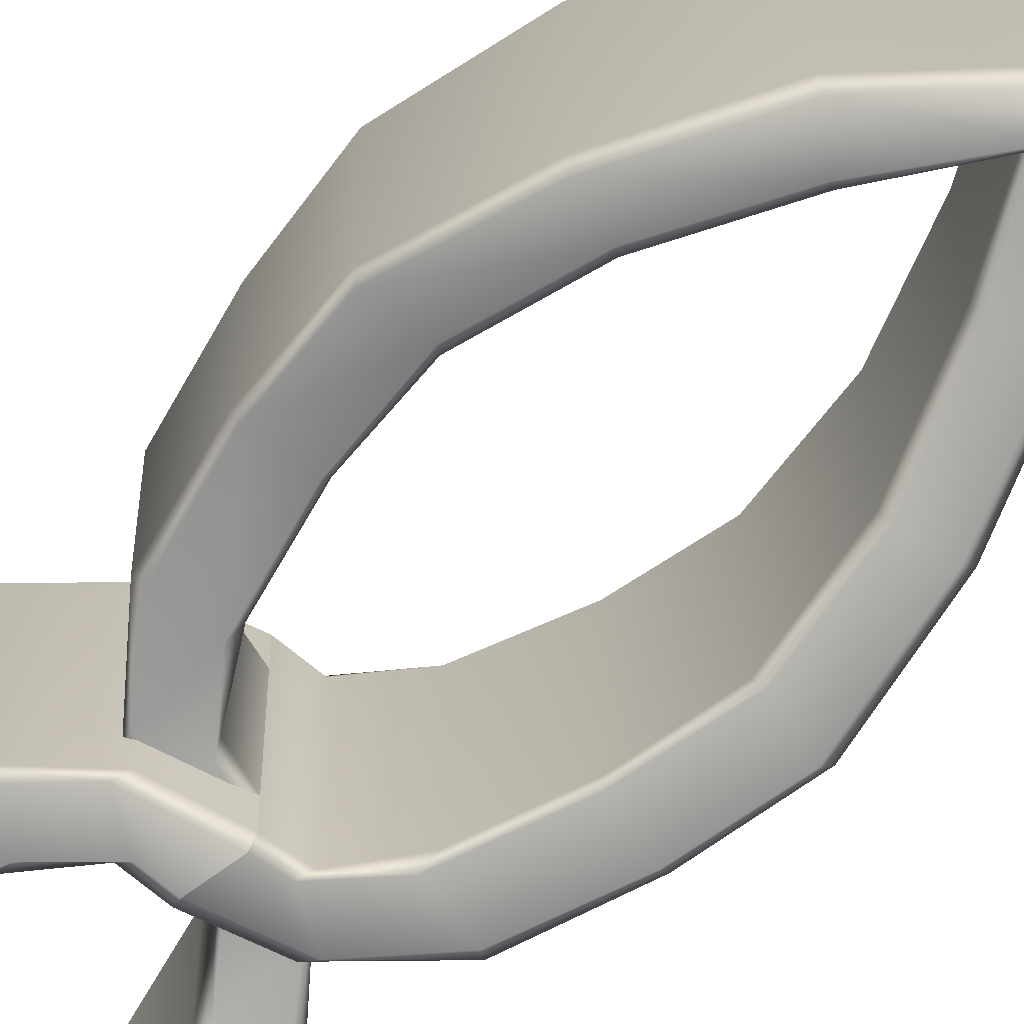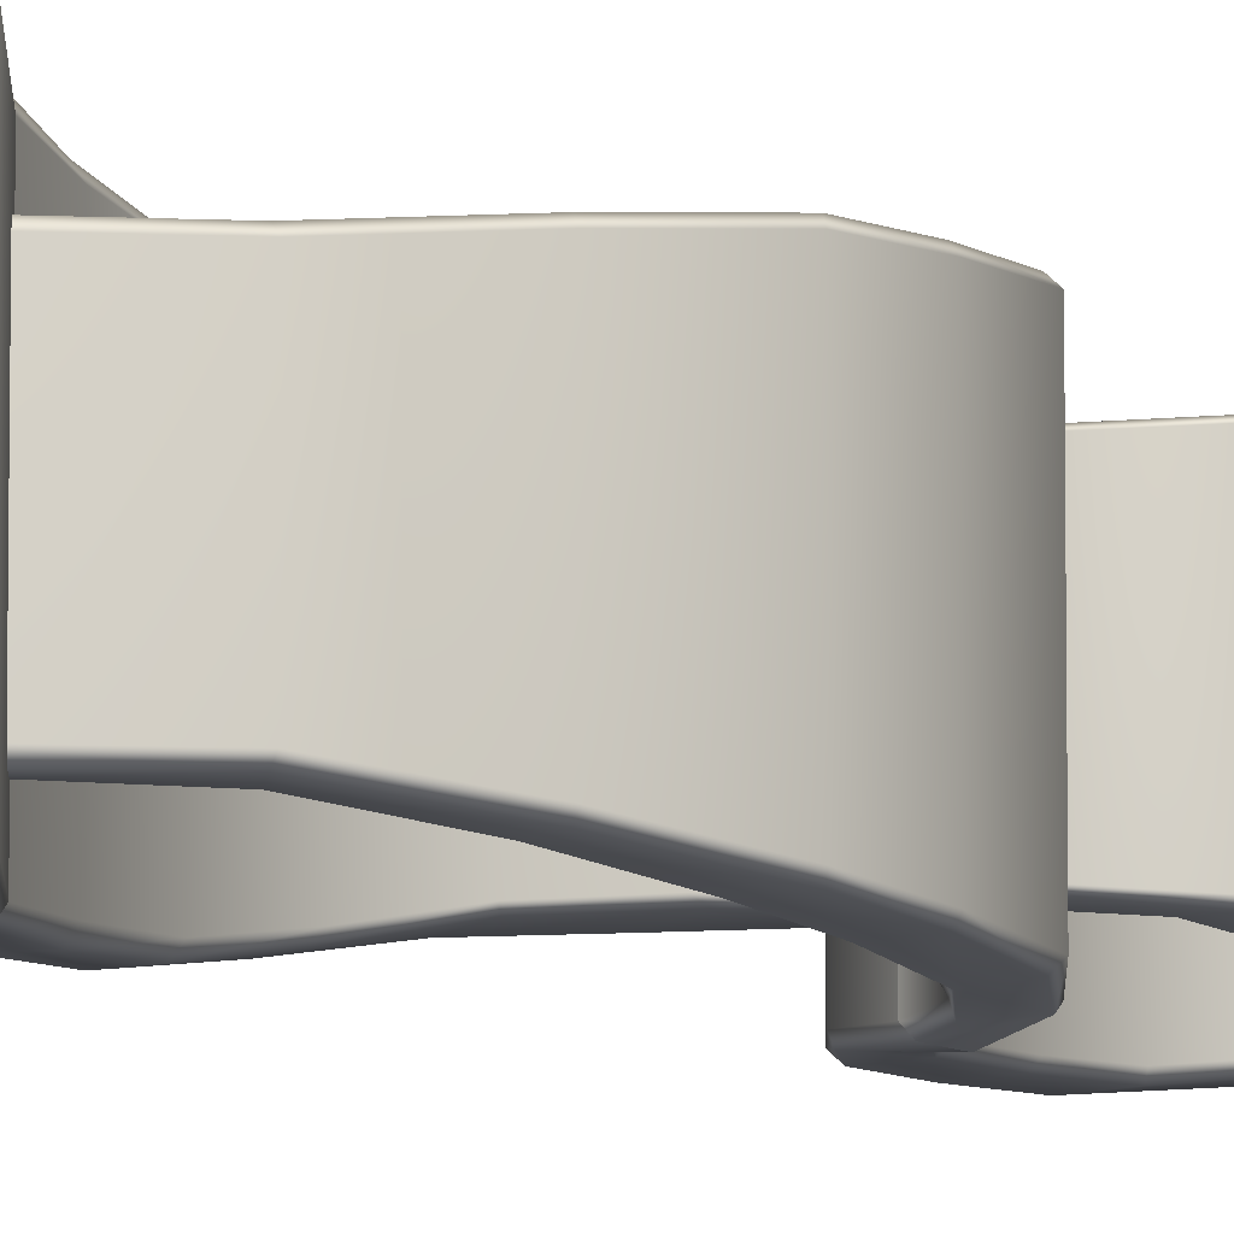
<metadata>
{"format":"obj","ext":"obj","renderer":"f3d","projection":"perspective","resolution":1024,"background":"white","views":[{"elev":-72.1,"azim":132.9,"up":"+Z"},{"elev":-10.3,"azim":-135.7,"up":"+Z"}]}
</metadata>
<code>
v -2.059 181.5 2.059
v 2.059 181.5 2.059
v -2.059 181.5 -2.059
v 2.059 181.5 -2.059
v -2.059 215 2.059
v -2.059 215 -2.059
v 2.059 215 -2.059
v 2.059 215 2.059
v -2.824 215 2.824
v -2.824 215 -2.824
v -2.824 219.6 2.824
v -2.824 219.6 -2.824
v 2.824 219.6 -2.824
v 2.824 215 -2.824
v 2.824 215 2.824
v 2.824 219.6 2.824
v 0 54.12 8.724
v 0 53.22 9.422
v -7.649 43.94 9.422
v -8.323 44.14 8.724
v 0 49.55 9.422
v 0 48.65 8.724
v -4.88 41.57 9.422
v -4.206 41.37 8.724
v -14.75 24.19 -11.11
v -14.15 23.75 -11.84
v -8.323 44.14 -8.724
v -7.649 43.94 -9.422
v -10.12 24.64 -11.78
v -9.519 24.19 -11.11
v -4.88 41.57 -9.422
v -4.206 41.37 -8.724
v -9.519 24.19 11.11
v -10.12 24.64 11.78
v -14.15 23.75 11.84
v -14.75 24.19 11.11
v 0 53.22 -9.422
v 0 54.12 -8.724
v 0 48.65 -8.724
v 0 49.55 -9.422
v -10.26 8.129 12.71
v -10.89 7.739 12.02
v -5.981 9.695 12.02
v -5.974 8.442 12.79
v -5.974 8.442 -12.79
v -5.981 9.695 -12.02
v -10.89 7.739 -12.02
v -10.26 8.129 -12.71
v -5.897 2.98 13.1
v -5.443 2.017 12.47
v -2.598 4.614 13.23
v -2.99 5.447 12.47
v -2.99 5.447 -12.47
v -2.598 4.614 -13.23
v -5.897 2.98 -13.1
v -5.443 2.017 -12.47
v -8.672 16.54 12.28
v -8.376 16.94 11.56
v -8.376 16.94 -11.56
v -8.672 16.54 -12.28
v -12.83 15.94 -12.28
v -13.44 15.97 -11.57
v -13.44 15.97 11.57
v -12.83 15.94 12.28
v -8.591 33.1 10.6
v -7.955 32.78 9.918
v -7.955 32.78 -9.918
v -8.591 33.1 -10.6
v -11.99 33.84 -10.63
v -12.63 34.17 -9.918
v -12.63 34.17 9.918
v -11.99 33.84 10.63
v 6e-06 4e-06 12.92
v 0.211 0.7168 13.62
v -0.213 4.18 13.62
v 0 4.904 12.92
v 0 4.904 -12.92
v -0.213 4.18 -13.62
v 0.211 0.7168 -13.62
v 1.3e-05 4e-06 -12.92
v 3.93 0.7517 13.62
v 3.703 4e-06 12.92
v 5.635 4.318 12.92
v 5.404 3.566 13.62
v 3.703 4e-06 -12.92
v 3.93 0.7517 -13.62
v 5.404 3.566 -13.62
v 5.635 4.318 -12.92
v 13 5e-06 -12.92
v 13.69 0.7517 -13.62
v 13.69 3.566 -13.62
v 13 4.318 -12.92
v 13 4.318 12.92
v 13.69 3.566 13.62
v 13.69 0.7517 13.62
v 13 5e-06 12.92
v 14.75 71.11 -11.11
v 14.15 71.55 -11.84
v 10.12 70.66 -11.78
v 9.519 71.11 -11.11
v 9.519 71.11 11.11
v 10.12 70.66 11.78
v 14.15 71.55 11.84
v 14.75 71.11 11.11
v 10.26 87.17 12.71
v 10.89 87.56 12.02
v 5.981 85.6 12.02
v 5.974 86.86 12.79
v 5.974 86.86 -12.79
v 5.981 85.6 -12.02
v 10.89 87.56 -12.02
v 10.26 87.17 -12.71
v 5.897 92.32 13.1
v 5.443 93.28 12.47
v 2.598 90.69 13.23
v 2.99 89.85 12.47
v 2.99 89.85 -12.47
v 2.598 90.69 -13.23
v 5.897 92.32 -13.1
v 5.443 93.28 -12.47
v 8.672 78.76 12.28
v 8.376 78.36 11.56
v 8.376 78.36 -11.56
v 8.672 78.76 -12.28
v 12.83 79.36 -12.28
v 13.44 79.33 -11.57
v 13.44 79.33 11.57
v 12.83 79.36 12.28
v 8.591 62.2 10.6
v 7.955 62.52 9.918
v 7.955 62.52 -9.918
v 8.591 62.2 -10.6
v 11.99 61.46 -10.63
v 12.63 61.13 -9.918
v 12.63 61.13 9.918
v 11.99 61.46 10.63
v 0.00098 95.3 12.92
v -0.211 94.58 13.62
v 0.213 91.12 13.62
v 0.000985 90.4 12.92
v 0.000988 90.4 -12.92
v 0.213 91.12 -13.62
v -0.211 94.58 -13.62
v 0.000977 95.3 -12.92
v 0.001963 144.5 8.724
v 0.001963 143.6 9.422
v -7.647 134.3 9.422
v -8.321 134.5 8.724
v 0.001963 139.9 9.422
v 0.001963 139 8.724
v -4.878 132 9.422
v -4.205 131.8 8.724
v -14.75 114.6 -11.11
v -14.15 114.2 -11.84
v -8.321 134.5 -8.724
v -7.647 134.3 -9.422
v -10.12 115 -11.78
v -9.517 114.6 -11.11
v -4.878 132 -9.422
v -4.205 131.8 -8.724
v -9.517 114.6 11.11
v -10.12 115 11.78
v -14.15 114.2 11.84
v -14.75 114.6 11.11
v 0.001963 143.6 -9.422
v 0.001963 144.5 -8.724
v 0.001963 139 -8.724
v 0.001963 139.9 -9.422
v -10.26 98.53 12.71
v -10.88 98.14 12.02
v -5.979 100.1 12.02
v -5.972 98.85 12.79
v -5.972 98.85 -12.79
v -5.979 100.1 -12.02
v -10.88 98.14 -12.02
v -10.26 98.53 -12.71
v -5.895 93.38 13.1
v -5.441 92.42 12.47
v -2.596 95.02 13.23
v -2.988 95.85 12.47
v -2.988 95.85 -12.47
v -2.596 95.02 -13.23
v -5.895 93.38 -13.1
v -5.441 92.42 -12.47
v -8.67 106.9 12.28
v -8.374 107.3 11.56
v -8.374 107.3 -11.56
v -8.67 106.9 -12.28
v -12.83 106.3 -12.28
v -13.44 106.4 -11.57
v -13.44 106.4 11.57
v -12.83 106.3 12.28
v -8.589 123.5 10.6
v -7.953 123.2 9.918
v -7.953 123.2 -9.918
v -8.589 123.5 -10.6
v -11.99 124.2 -10.63
v -12.63 124.6 -9.918
v -12.63 124.6 9.918
v -11.99 124.2 10.63
v 14.75 161.5 -11.11
v 14.16 162 -11.84
v 10.12 161.1 -11.78
v 9.521 161.5 -11.11
v 9.521 161.5 11.11
v 10.12 161.1 11.78
v 14.16 162 11.84
v 14.75 161.5 11.11
v 10.26 177.6 12.71
v 10.89 178 12.02
v 5.983 176 12.02
v 5.976 177.3 12.79
v 5.976 177.3 -12.79
v 5.983 176 -12.02
v 10.89 178 -12.02
v 10.26 177.6 -12.71
v 5.899 182.7 13.1
v 5.445 183.7 12.47
v 2.6 181.1 13.23
v 2.992 180.3 12.47
v 2.992 180.3 -12.47
v 2.6 181.1 -13.23
v 5.899 182.7 -13.1
v 5.445 183.7 -12.47
v 8.674 169.2 12.28
v 8.378 168.8 11.56
v 8.378 168.8 -11.56
v 8.674 169.2 -12.28
v 12.83 169.8 -12.28
v 13.45 169.7 -11.57
v 13.45 169.7 11.57
v 12.83 169.8 12.28
v 8.593 152.6 10.6
v 7.957 152.9 9.918
v 7.957 152.9 -9.918
v 8.593 152.6 -10.6
v 12 151.9 -10.63
v 12.63 151.5 -9.918
v 12.63 151.5 9.918
v 12 151.9 10.63
v 0 185.7 12.92
v 0 185 13.62
v 0 181.5 13.66
v 0 180.8 12.99
v 0 180.8 -12.99
v 0 181.5 -13.66
v 0 185 -13.62
v 0 185.7 -12.92
v 0 54.12 12.91
v 0 53.22 14
v 7.649 43.94 13.5
v 8.323 44.14 12.44
v 0 49.55 14.08
v 0 48.65 13.04
v 4.88 41.57 13.57
v 4.206 41.37 12.59
v 14.75 24.19 -12.1
v 14.15 23.75 -12.87
v 8.323 44.14 -12.44
v 7.649 43.94 -13.5
v 10.12 24.64 -13.28
v 9.519 24.19 -12.46
v 4.88 41.57 -13.57
v 4.206 41.37 -12.59
v 9.519 24.19 12.46
v 10.12 24.64 13.28
v 14.15 23.75 12.87
v 14.75 24.19 12.1
v 0 53.22 -14
v 0 54.12 -12.91
v 0 48.65 -13.04
v 0 49.55 -14.08
v 10.26 8.129 9.699
v 10.89 7.739 9.232
v 5.981 9.695 8.862
v 5.974 8.442 9.271
v 5.974 8.442 -9.271
v 5.981 9.695 -8.862
v 10.89 7.739 -9.232
v 10.26 8.129 -9.699
v 5.897 2.98 9.136
v 5.443 2.017 8.699
v 2.598 4.614 9.23
v 2.99 5.447 8.698
v 2.99 5.447 -8.698
v 2.598 4.614 -9.23
v 5.897 2.98 -9.136
v 5.443 2.017 -8.699
v 8.672 16.54 11.15
v 8.376 16.94 10.61
v 8.376 16.94 -10.61
v 8.672 16.54 -11.15
v 12.83 15.94 -11.5
v 13.44 15.97 -10.92
v 13.44 15.97 10.92
v 12.83 15.94 11.5
v 8.591 33.1 13.69
v 7.955 32.78 12.83
v 7.955 32.78 -12.83
v 8.591 33.1 -13.69
v 11.99 33.84 -13.41
v 12.63 34.17 -12.48
v 12.63 34.17 12.48
v 11.99 33.84 13.41
v -6e-06 4e-06 9.015
v -0.211 0.7168 9.501
v 0.213 4.18 9.501
v 0 4.904 9.015
v 0 4.904 -9.015
v 0.213 4.18 -9.501
v -0.211 0.7168 -9.501
v -1.3e-05 4e-06 -9.015
v -3.93 0.7517 9.501
v -3.703 4e-06 9.015
v -5.635 4.318 9.015
v -5.404 3.566 9.501
v -3.703 4e-06 -9.015
v -3.93 0.7517 -9.501
v -5.404 3.566 -9.501
v -5.635 4.318 -9.015
v -13 5e-06 -9.015
v -13.69 0.7517 -9.501
v -13.69 3.566 -9.501
v -13 4.318 -9.015
v -13 4.318 9.015
v -13.69 3.566 9.501
v -13.69 0.7517 9.501
v -13 5e-06 9.015
v -14.75 71.11 -11.65
v -14.15 71.55 -12.28
v -10.12 70.66 -12.53
v -9.519 71.11 -11.69
v -9.519 71.11 11.69
v -10.12 70.66 12.53
v -14.15 71.55 12.28
v -14.75 71.11 11.65
v -10.26 87.17 9.148
v -10.89 87.56 8.693
v -5.981 85.6 8.494
v -5.974 86.86 8.848
v -5.974 86.86 -8.848
v -5.981 85.6 -8.494
v -10.89 87.56 -8.693
v -10.26 87.17 -9.148
v -5.897 92.32 8.685
v -5.443 93.28 8.252
v -2.598 90.69 8.629
v -2.99 89.85 8.197
v -2.99 89.85 -8.197
v -2.598 90.69 -8.629
v -5.897 92.32 -8.685
v -5.443 93.28 -8.252
v -8.672 78.76 10.35
v -8.376 78.36 9.849
v -8.376 78.36 -9.849
v -8.672 78.76 -10.35
v -12.83 79.36 -10.46
v -13.44 79.33 -9.916
v -13.44 79.33 9.916
v -12.83 79.36 10.46
v -8.591 62.2 13.84
v -7.955 62.52 12.92
v -7.955 62.52 -12.92
v -8.591 62.2 -13.84
v -11.99 61.46 -13.75
v -12.63 61.13 -12.83
v -12.63 61.13 12.83
v -11.99 61.46 13.75
v -0.00098 95.3 8.314
v 0.211 94.58 8.762
v -0.213 91.12 8.82
v -0.000985 90.4 8.403
v -0.000988 90.4 -8.403
v -0.213 91.12 -8.82
v 0.211 94.58 -8.762
v -0.000977 95.3 -8.314
v -0.001963 144.5 13.51
v -0.001963 143.6 14.6
v 7.647 134.3 13.86
v 8.321 134.5 12.77
v -0.001963 139.9 14.6
v -0.001963 139 13.51
v 4.878 132 13.88
v 4.205 131.8 12.88
v 14.75 114.6 -10.67
v 14.15 114.2 -11.22
v 8.321 134.5 -12.77
v 7.647 134.3 -13.86
v 10.12 115 -11.34
v 9.517 114.6 -10.56
v 4.878 132 -13.88
v 4.205 131.8 -12.88
v 9.517 114.6 10.56
v 10.12 115 11.34
v 14.15 114.2 11.22
v 14.75 114.6 10.67
v -0.001963 143.6 -14.6
v -0.001963 144.5 -13.51
v -0.001963 139 -13.51
v -0.001963 139.9 -14.6
v 10.26 98.53 8.963
v 10.88 98.14 8.548
v 5.979 100.1 8.108
v 5.972 98.85 8.558
v 5.972 98.85 -8.558
v 5.979 100.1 -8.108
v 10.88 98.14 -8.548
v 10.26 98.53 -8.963
v 5.895 93.38 8.674
v 5.441 92.42 8.263
v 2.596 95.02 8.557
v 2.988 95.85 8.088
v 2.988 95.85 -8.088
v 2.596 95.02 -8.557
v 5.895 93.38 -8.674
v 5.441 92.42 -8.263
v 8.67 106.9 9.458
v 8.374 107.3 8.972
v 8.374 107.3 -8.972
v 8.67 106.9 -9.458
v 12.83 106.3 -9.73
v 13.44 106.4 -9.246
v 13.44 106.4 9.246
v 12.83 106.3 9.73
v 8.589 123.5 12.99
v 7.953 123.2 12.11
v 7.953 123.2 -12.11
v 8.589 123.5 -12.99
v 11.99 124.2 -12.97
v 12.63 124.6 -12.13
v 12.63 124.6 12.13
v 11.99 124.2 12.97
v -14.75 161.5 -13.27
v -14.16 162 -14.14
v -10.12 161.1 -14.89
v -9.521 161.5 -14.06
v -9.521 161.5 14.06
v -10.12 161.1 14.89
v -14.16 162 14.14
v -14.75 161.5 13.27
v -10.26 177.6 12.97
v -10.89 178 12.22
v -5.983 176 12.58
v -5.976 177.3 13.21
v -5.976 177.3 -13.21
v -5.983 176 -12.58
v -10.89 178 -12.22
v -10.26 177.6 -12.97
v -5.899 182.7 13.11
v -5.445 183.7 12.47
v -2.6 181.1 13.34
v -2.992 180.3 12.63
v -2.992 180.3 -12.63
v -2.6 181.1 -13.34
v -5.899 182.7 -13.11
v -5.445 183.7 -12.47
v -8.674 169.2 13.91
v -8.378 168.8 13.22
v -8.378 168.8 -13.22
v -8.674 169.2 -13.91
v -12.83 169.8 -13.4
v -13.45 169.7 -12.59
v -13.45 169.7 12.59
v -12.83 169.8 13.4
v -8.593 152.6 15.07
v -7.957 152.9 14.17
v -7.957 152.9 -14.17
v -8.593 152.6 -15.07
v -12 151.9 -14.58
v -12.63 151.5 -13.53
v -12.63 151.5 13.53
v -12 151.9 14.58
v -2.059 200.7 2.059
v -2.059 200.7 -2.059
v 2.059 200.7 -2.059
v 2.059 200.7 2.059
f 1 2 476 473
f 474 475 4 3
f 2 4 475 476
f 3 1 473 474
f 10 9 11 12
f 12 13 14 10
f 15 14 13 16
f 9 15 16 11
f 6 5 9 10
f 13 12 11 16
f 7 6 10 14
f 8 7 14 15
f 5 8 15 9
f 18 17 20 19
f 19 20 71 72
f 22 21 23 24
f 24 23 65 66
f 25 26 61 62
f 69 70 27 28
f 28 27 38 37
f 29 30 59 60
f 67 68 31 32
f 32 31 40 39
f 33 34 57 58
f 35 36 63 64
f 41 42 50 49
f 43 44 51 52
f 45 46 53 54
f 47 48 55 56
f 49 50 73 74
f 52 51 75 76
f 54 53 77 78
f 56 55 79 80
f 18 19 23 21
f 28 37 40 31
f 22 24 32 39
f 38 27 20 17
f 19 72 65 23
f 27 70 71 20
f 69 28 31 68
f 24 66 67 32
f 35 64 57 34
f 33 58 59 30
f 29 60 61 26
f 25 62 63 36
f 41 49 51 44
f 43 52 53 46
f 45 54 55 48
f 47 56 50 42
f 49 74 75 51
f 53 52 76 77
f 55 54 78 79
f 50 56 80 73
f 58 57 44 43
f 59 58 43 46
f 60 59 46 45
f 61 60 45 48
f 62 61 48 47
f 63 62 47 42
f 64 63 42 41
f 57 64 41 44
f 66 65 34 33
f 67 66 33 30
f 30 29 68 67
f 26 69 68 29
f 26 25 70 69
f 71 70 25 36
f 72 71 36 35
f 65 72 35 34
f 81 82 96 95
f 83 84 94 93
f 85 86 90 89
f 87 88 92 91
f 89 90 95 96
f 91 92 93 94
f 90 91 94 95
f 86 87 91 90
f 88 83 93 92
f 84 81 95 94
f 82 85 89 96
f 73 80 85 82
f 80 79 86 85
f 79 78 87 86
f 78 77 88 87
f 77 76 83 88
f 76 75 84 83
f 75 74 81 84
f 74 73 82 81
f 21 22 135 136
f 17 18 129 130
f 97 98 125 126
f 133 134 39 40
f 99 100 123 124
f 131 132 37 38
f 101 102 121 122
f 103 104 127 128
f 105 106 114 113
f 107 108 115 116
f 109 110 117 118
f 111 112 119 120
f 113 114 137 138
f 116 115 139 140
f 118 117 141 142
f 120 119 143 144
f 21 136 129 18
f 39 134 135 22
f 133 40 37 132
f 17 130 131 38
f 103 128 121 102
f 101 122 123 100
f 99 124 125 98
f 97 126 127 104
f 105 113 115 108
f 107 116 117 110
f 109 118 119 112
f 111 120 114 106
f 113 138 139 115
f 117 116 140 141
f 119 118 142 143
f 114 120 144 137
f 122 121 108 107
f 123 122 107 110
f 124 123 110 109
f 125 124 109 112
f 126 125 112 111
f 127 126 111 106
f 128 127 106 105
f 121 128 105 108
f 130 129 102 101
f 131 130 101 100
f 100 99 132 131
f 98 133 132 99
f 98 97 134 133
f 135 134 97 104
f 136 135 104 103
f 129 136 103 102
f 146 145 148 147
f 147 148 199 200
f 150 149 151 152
f 152 151 193 194
f 153 154 189 190
f 197 198 155 156
f 156 155 166 165
f 157 158 187 188
f 195 196 159 160
f 160 159 168 167
f 161 162 185 186
f 163 164 191 192
f 169 170 178 177
f 171 172 179 180
f 173 174 181 182
f 175 176 183 184
f 177 178 140 139
f 180 179 138 137
f 182 181 144 143
f 184 183 142 141
f 146 147 151 149
f 156 165 168 159
f 150 152 160 167
f 166 155 148 145
f 147 200 193 151
f 155 198 199 148
f 197 156 159 196
f 152 194 195 160
f 163 192 185 162
f 161 186 187 158
f 157 188 189 154
f 153 190 191 164
f 169 177 179 172
f 171 180 181 174
f 173 182 183 176
f 175 184 178 170
f 177 139 138 179
f 181 180 137 144
f 183 182 143 142
f 178 184 141 140
f 186 185 172 171
f 187 186 171 174
f 188 187 174 173
f 189 188 173 176
f 190 189 176 175
f 191 190 175 170
f 192 191 170 169
f 185 192 169 172
f 194 193 162 161
f 195 194 161 158
f 158 157 196 195
f 154 197 196 157
f 154 153 198 197
f 199 198 153 164
f 200 199 164 163
f 193 200 163 162
f 149 150 239 240
f 145 146 233 234
f 201 202 229 230
f 237 238 167 168
f 203 204 227 228
f 235 236 165 166
f 205 206 225 226
f 207 208 231 232
f 209 210 218 217
f 211 212 219 220
f 213 214 221 222
f 215 216 223 224
f 217 218 241 242
f 220 219 243 244
f 222 221 245 246
f 224 223 247 248
f 149 240 233 146
f 167 238 239 150
f 237 168 165 236
f 145 234 235 166
f 207 232 225 206
f 205 226 227 204
f 203 228 229 202
f 201 230 231 208
f 209 217 219 212
f 211 220 221 214
f 213 222 223 216
f 215 224 218 210
f 217 242 243 219
f 221 220 244 245
f 223 222 246 247
f 218 224 248 241
f 226 225 212 211
f 227 226 211 214
f 228 227 214 213
f 229 228 213 216
f 230 229 216 215
f 231 230 215 210
f 232 231 210 209
f 225 232 209 212
f 234 233 206 205
f 235 234 205 204
f 204 203 236 235
f 202 237 236 203
f 202 201 238 237
f 239 238 201 208
f 240 239 208 207
f 233 240 207 206
f 250 251 252 249
f 251 304 303 252
f 254 256 255 253
f 256 298 297 255
f 257 294 293 258
f 301 260 259 302
f 260 269 270 259
f 261 292 291 262
f 299 264 263 300
f 264 271 272 263
f 265 290 289 266
f 267 296 295 268
f 273 281 282 274
f 275 284 283 276
f 277 286 285 278
f 279 288 287 280
f 281 306 305 282
f 284 308 307 283
f 286 310 309 285
f 288 312 311 287
f 250 253 255 251
f 260 263 272 269
f 254 271 264 256
f 270 249 252 259
f 251 255 297 304
f 259 252 303 302
f 301 300 263 260
f 256 264 299 298
f 267 266 289 296
f 265 262 291 290
f 261 258 293 292
f 257 268 295 294
f 273 276 283 281
f 275 278 285 284
f 277 280 287 286
f 279 274 282 288
f 281 283 307 306
f 285 309 308 284
f 287 311 310 286
f 282 305 312 288
f 290 275 276 289
f 291 278 275 290
f 292 277 278 291
f 293 280 277 292
f 294 279 280 293
f 295 274 279 294
f 296 273 274 295
f 289 276 273 296
f 298 265 266 297
f 299 262 265 298
f 262 299 300 261
f 258 261 300 301
f 258 301 302 257
f 303 268 257 302
f 304 267 268 303
f 297 266 267 304
f 313 327 328 314
f 315 325 326 316
f 317 321 322 318
f 319 323 324 320
f 321 328 327 322
f 323 326 325 324
f 322 327 326 323
f 318 322 323 319
f 320 324 325 315
f 316 326 327 313
f 314 328 321 317
f 305 314 317 312
f 312 317 318 311
f 311 318 319 310
f 310 319 320 309
f 309 320 315 308
f 308 315 316 307
f 307 316 313 306
f 306 313 314 305
f 253 368 367 254
f 249 362 361 250
f 329 358 357 330
f 365 272 271 366
f 331 356 355 332
f 363 270 269 364
f 333 354 353 334
f 335 360 359 336
f 337 345 346 338
f 339 348 347 340
f 341 350 349 342
f 343 352 351 344
f 345 370 369 346
f 348 372 371 347
f 350 374 373 349
f 352 376 375 351
f 253 250 361 368
f 271 254 367 366
f 365 364 269 272
f 249 270 363 362
f 335 334 353 360
f 333 332 355 354
f 331 330 357 356
f 329 336 359 358
f 337 340 347 345
f 339 342 349 348
f 341 344 351 350
f 343 338 346 352
f 345 347 371 370
f 349 373 372 348
f 351 375 374 350
f 346 369 376 352
f 354 339 340 353
f 355 342 339 354
f 356 341 342 355
f 357 344 341 356
f 358 343 344 357
f 359 338 343 358
f 360 337 338 359
f 353 340 337 360
f 362 333 334 361
f 363 332 333 362
f 332 363 364 331
f 330 331 364 365
f 330 365 366 329
f 367 336 329 366
f 368 335 336 367
f 361 334 335 368
f 378 379 380 377
f 379 432 431 380
f 382 384 383 381
f 384 426 425 383
f 385 422 421 386
f 429 388 387 430
f 388 397 398 387
f 389 420 419 390
f 427 392 391 428
f 392 399 400 391
f 393 418 417 394
f 395 424 423 396
f 401 409 410 402
f 403 412 411 404
f 405 414 413 406
f 407 416 415 408
f 409 371 372 410
f 412 369 370 411
f 414 375 376 413
f 416 373 374 415
f 378 381 383 379
f 388 391 400 397
f 382 399 392 384
f 398 377 380 387
f 379 383 425 432
f 387 380 431 430
f 429 428 391 388
f 384 392 427 426
f 395 394 417 424
f 393 390 419 418
f 389 386 421 420
f 385 396 423 422
f 401 404 411 409
f 403 406 413 412
f 405 408 415 414
f 407 402 410 416
f 409 411 370 371
f 413 376 369 412
f 415 374 375 414
f 410 372 373 416
f 418 403 404 417
f 419 406 403 418
f 420 405 406 419
f 421 408 405 420
f 422 407 408 421
f 423 402 407 422
f 424 401 402 423
f 417 404 401 424
f 426 393 394 425
f 427 390 393 426
f 390 427 428 389
f 386 389 428 429
f 386 429 430 385
f 431 396 385 430
f 432 395 396 431
f 425 394 395 432
f 381 472 471 382
f 377 466 465 378
f 433 462 461 434
f 469 400 399 470
f 435 460 459 436
f 467 398 397 468
f 437 458 457 438
f 439 464 463 440
f 441 449 450 442
f 443 452 451 444
f 445 454 453 446
f 447 456 455 448
f 449 242 241 450
f 452 244 243 451
f 454 246 245 453
f 456 248 247 455
f 381 378 465 472
f 399 382 471 470
f 469 468 397 400
f 377 398 467 466
f 439 438 457 464
f 437 436 459 458
f 435 434 461 460
f 433 440 463 462
f 441 444 451 449
f 443 446 453 452
f 445 448 455 454
f 447 442 450 456
f 449 451 243 242
f 453 245 244 452
f 455 247 246 454
f 450 241 248 456
f 458 443 444 457
f 459 446 443 458
f 460 445 446 459
f 461 448 445 460
f 462 447 448 461
f 463 442 447 462
f 464 441 442 463
f 457 444 441 464
f 466 437 438 465
f 467 436 437 466
f 436 467 468 435
f 434 435 468 469
f 434 469 470 433
f 471 440 433 470
f 472 439 440 471
f 465 438 439 472
f 473 476 475 474
f 5 6 7 8

</code>
